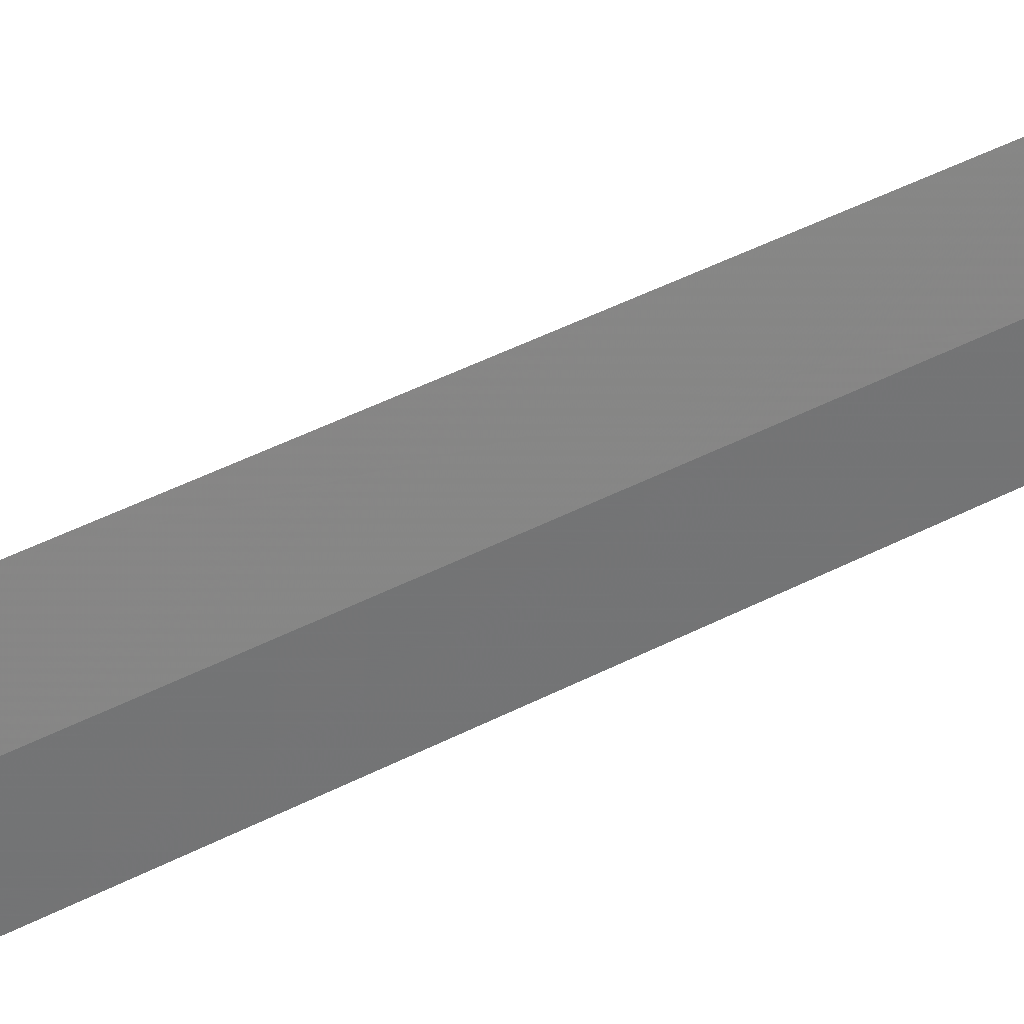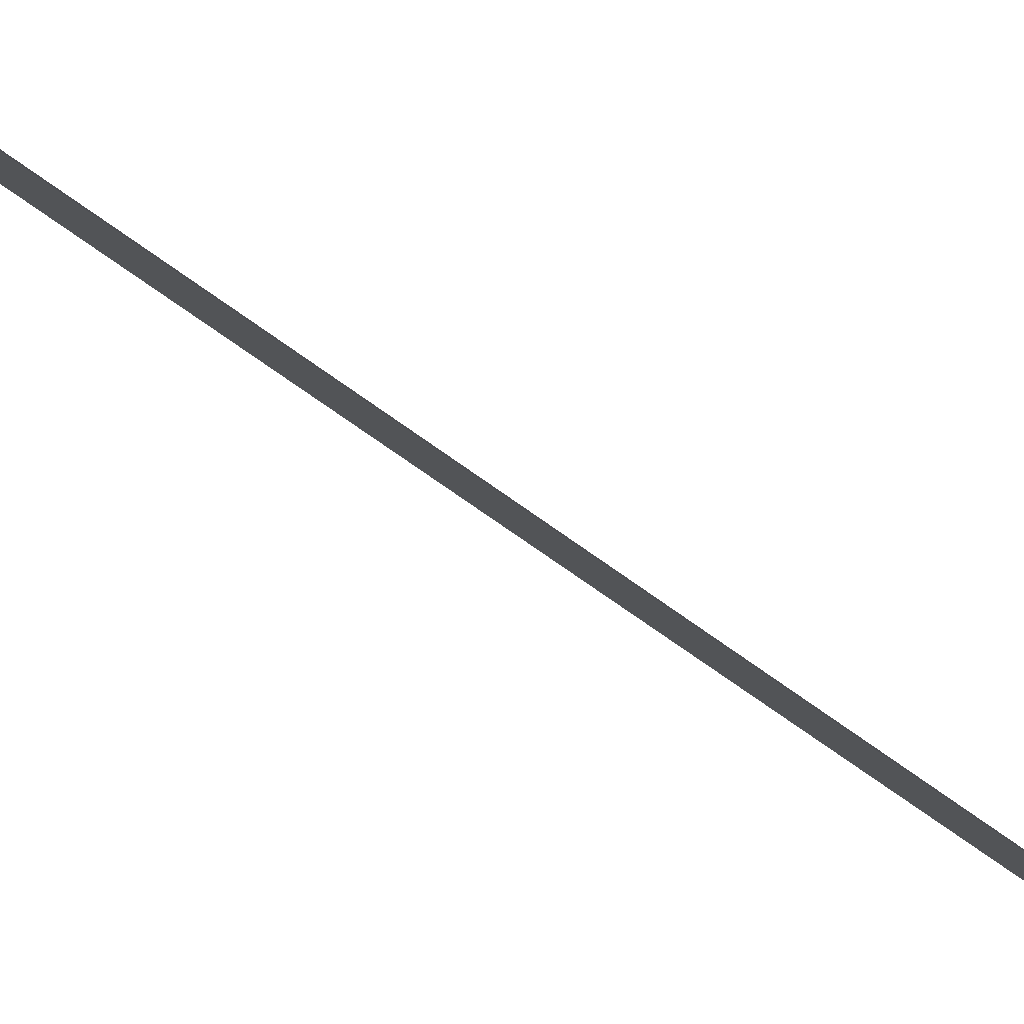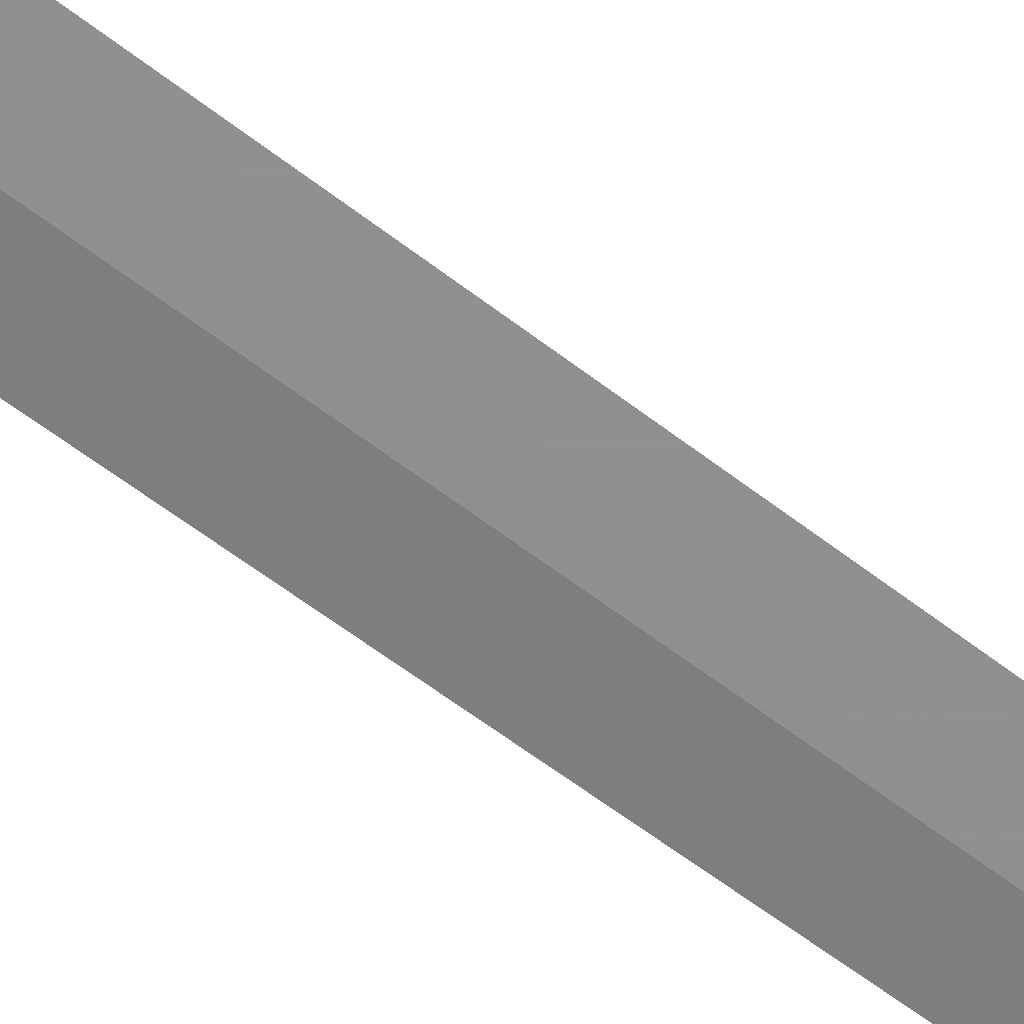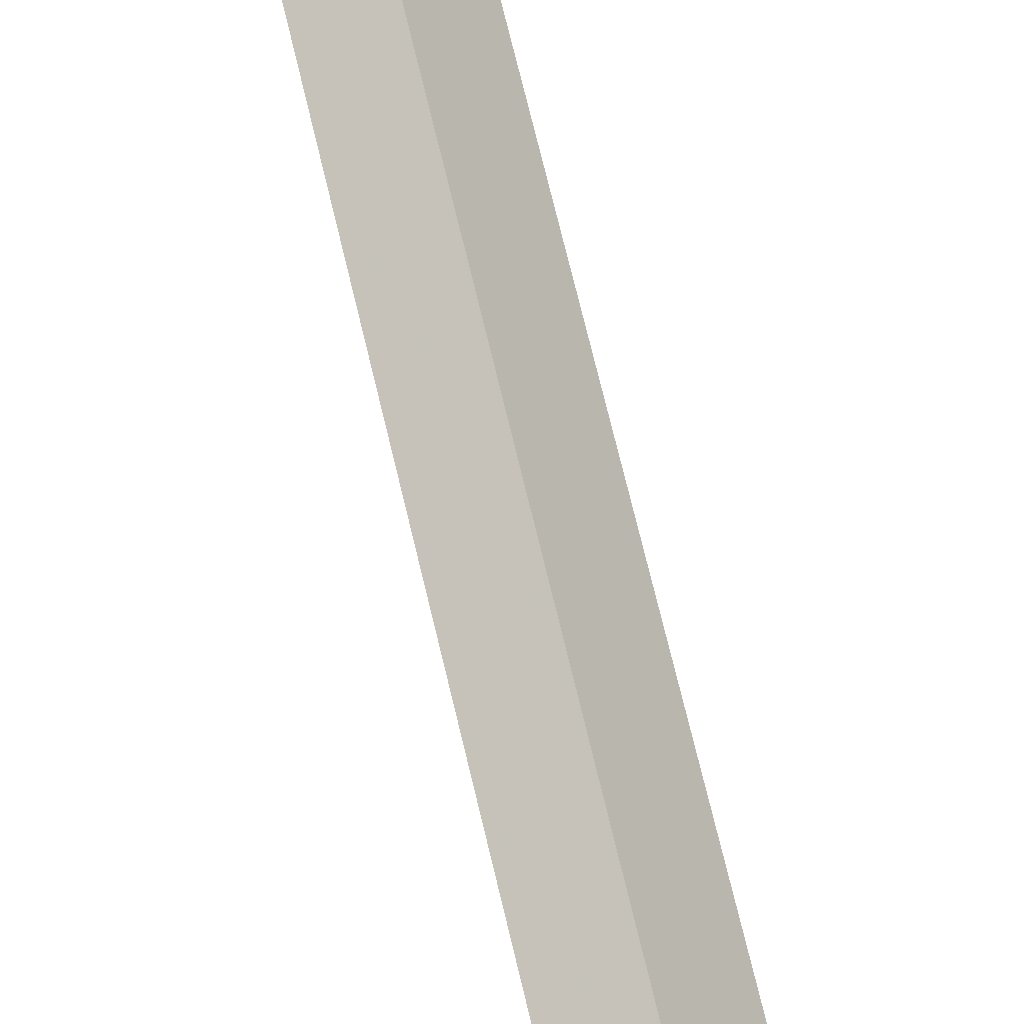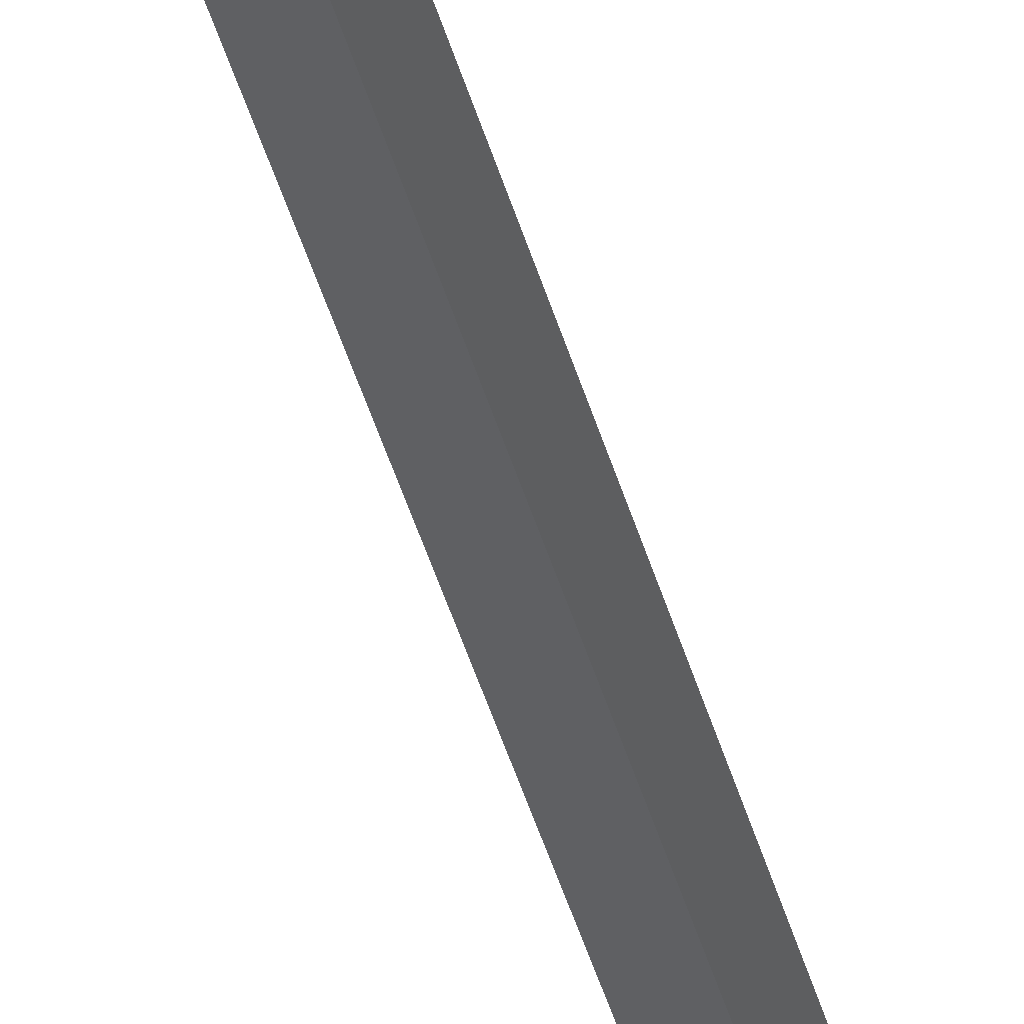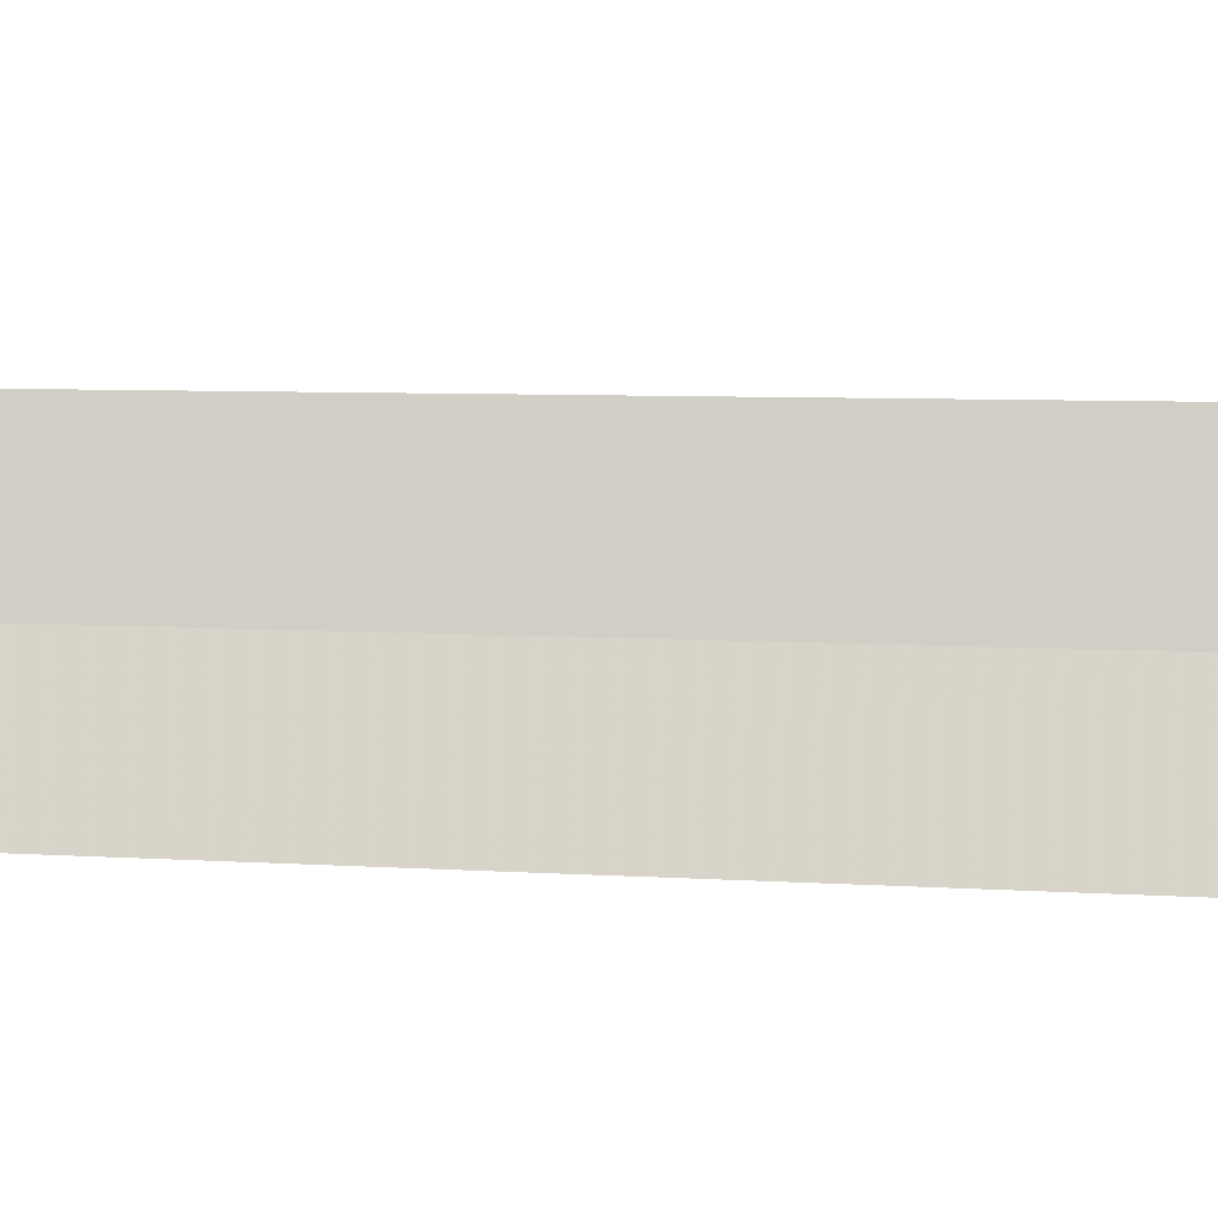
<metadata>
{"format":"obj","ext":"obj","renderer":"f3d","projection":"perspective","resolution":1024,"background":"white","views":[{"elev":69.6,"azim":-114.5,"up":"+Y"},{"elev":-50.1,"azim":-131.7,"up":"+Y"},{"elev":63.0,"azim":-52.4,"up":"+Y"},{"elev":76.4,"azim":166.2,"up":"+Y"},{"elev":-73.8,"azim":-159.3,"up":"+Y"},{"elev":-46.1,"azim":88.1,"up":"+Y"}]}
</metadata>
<code>
v 40.41 178.9 1
v 40.3 178.9 0.8069
v 40.2 178.5 1
v 40.41 179.2 0.5758
v 40.65 179.2 1
v 40.41 178.9 30
f 1 3 2
f 1 2 4
f 1 4 5
f 1 6 3
f 1 5 6

</code>
